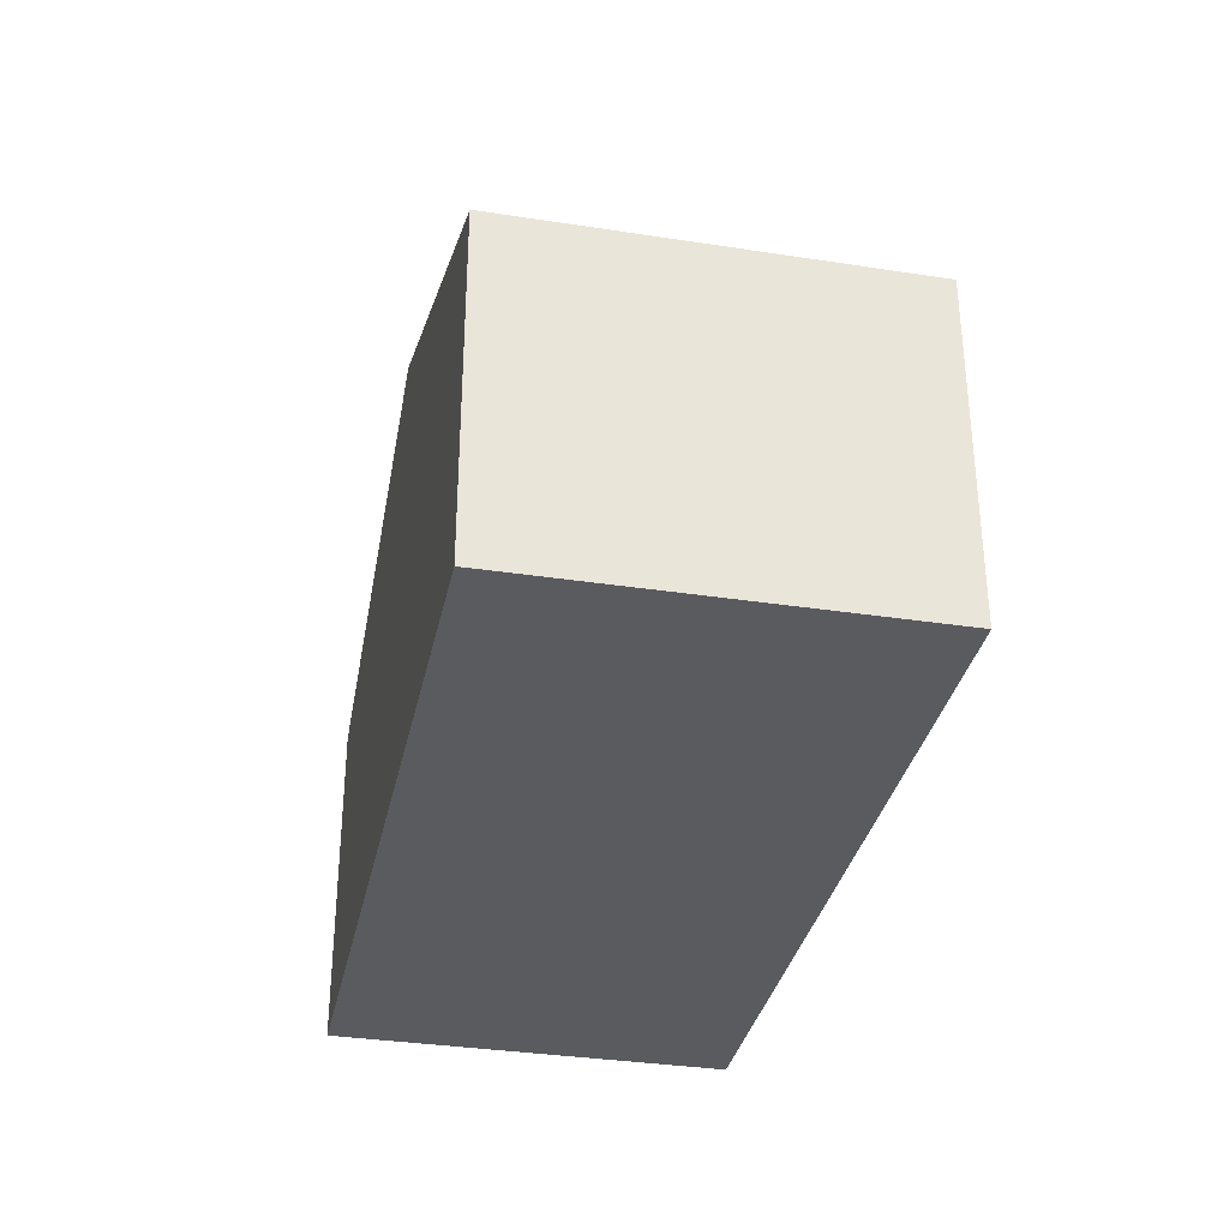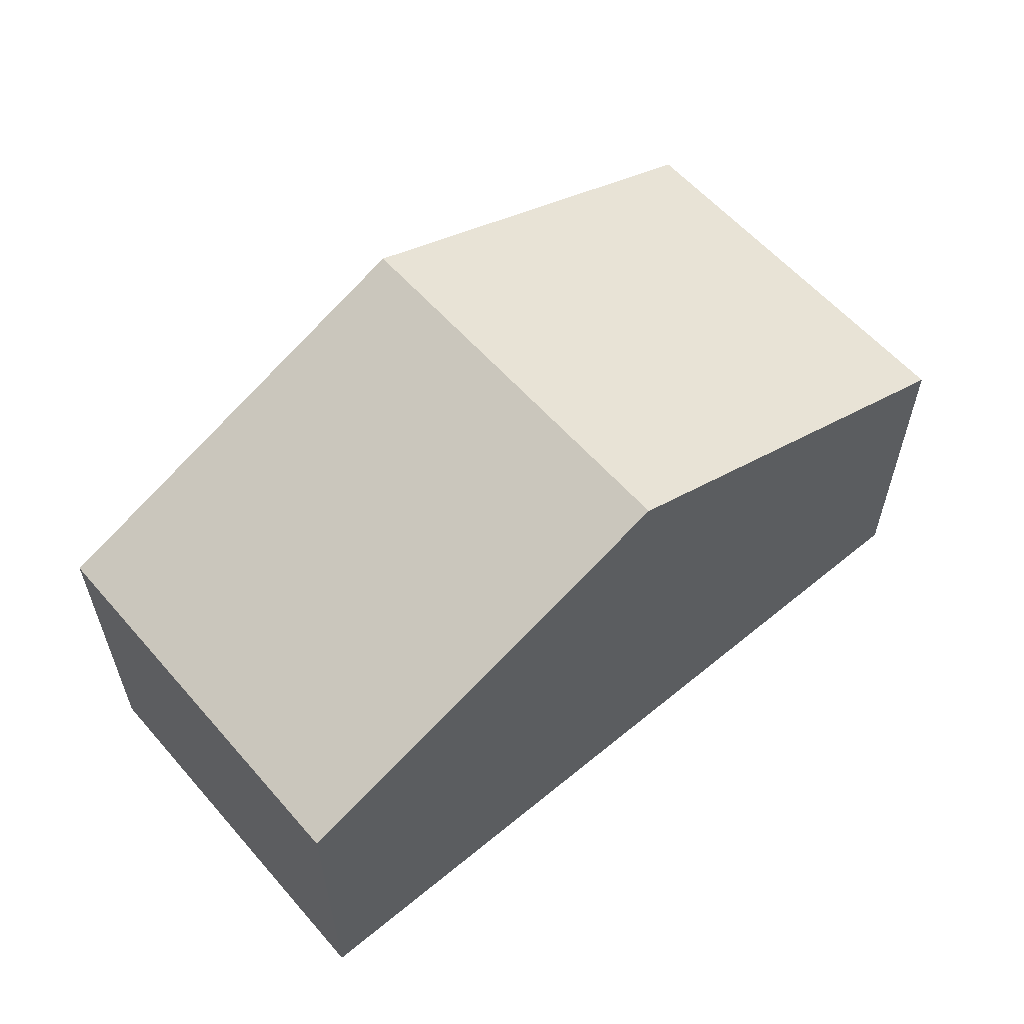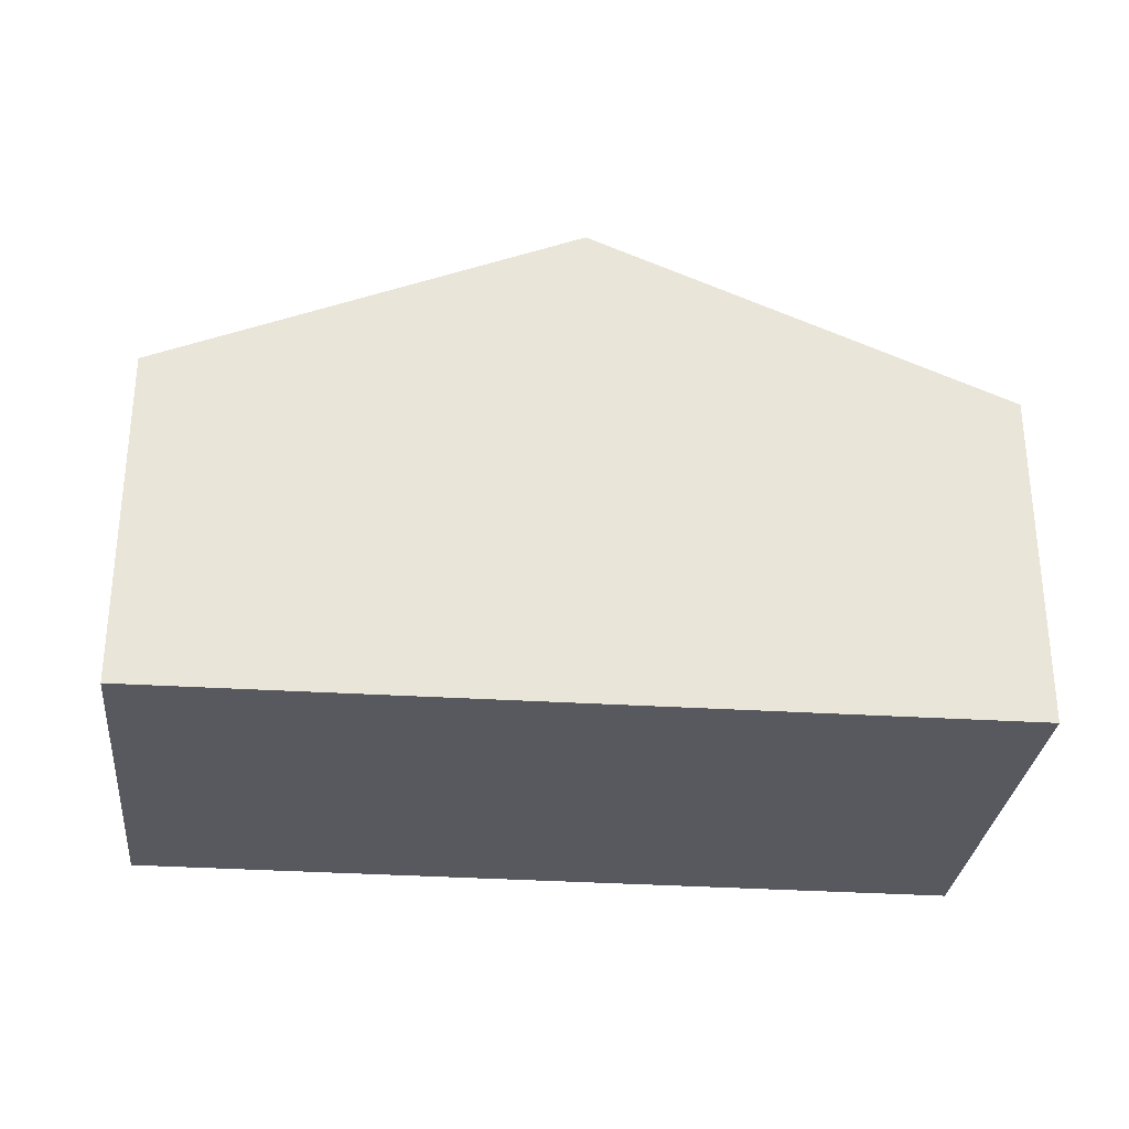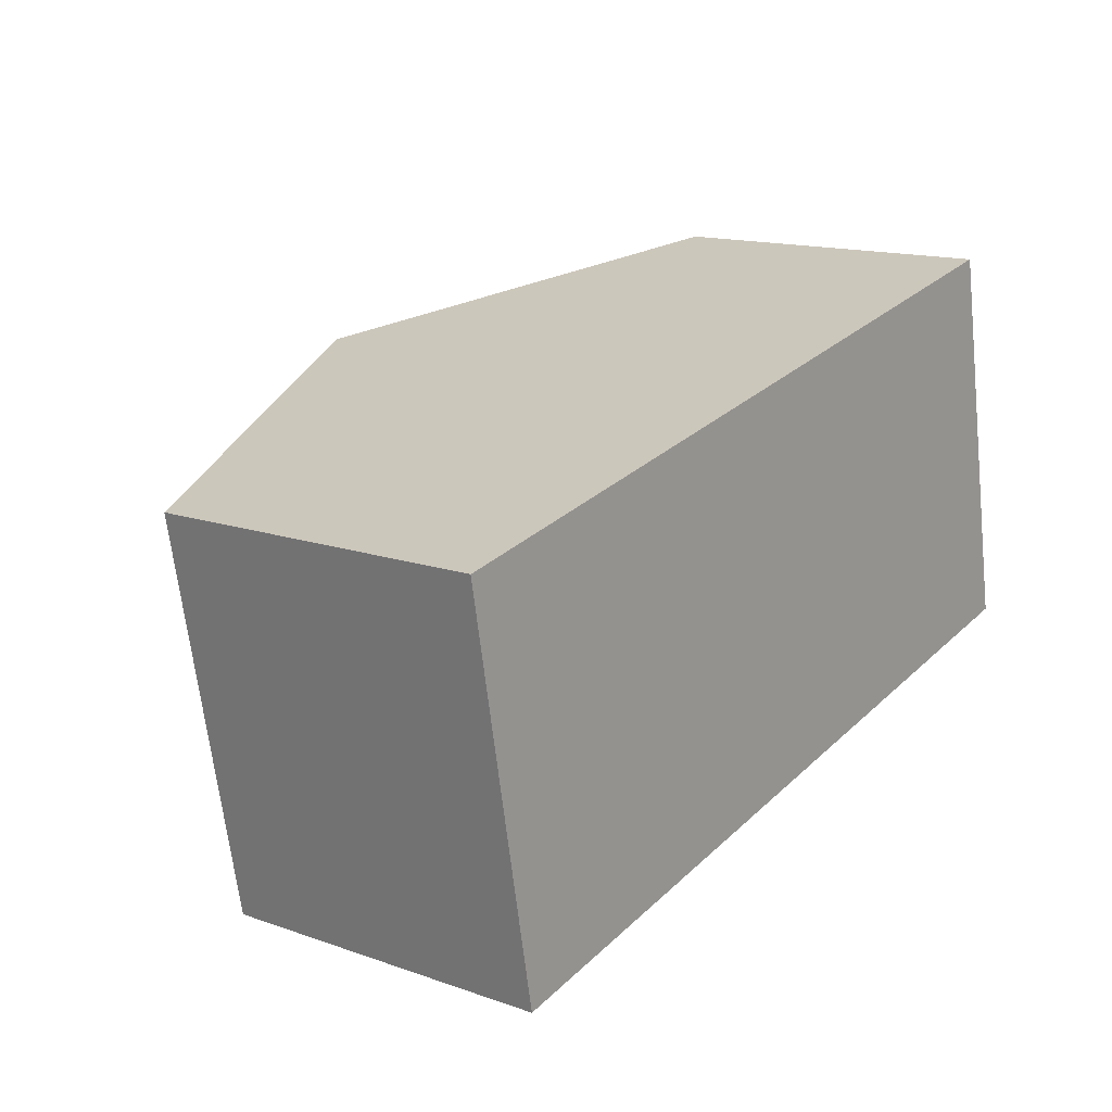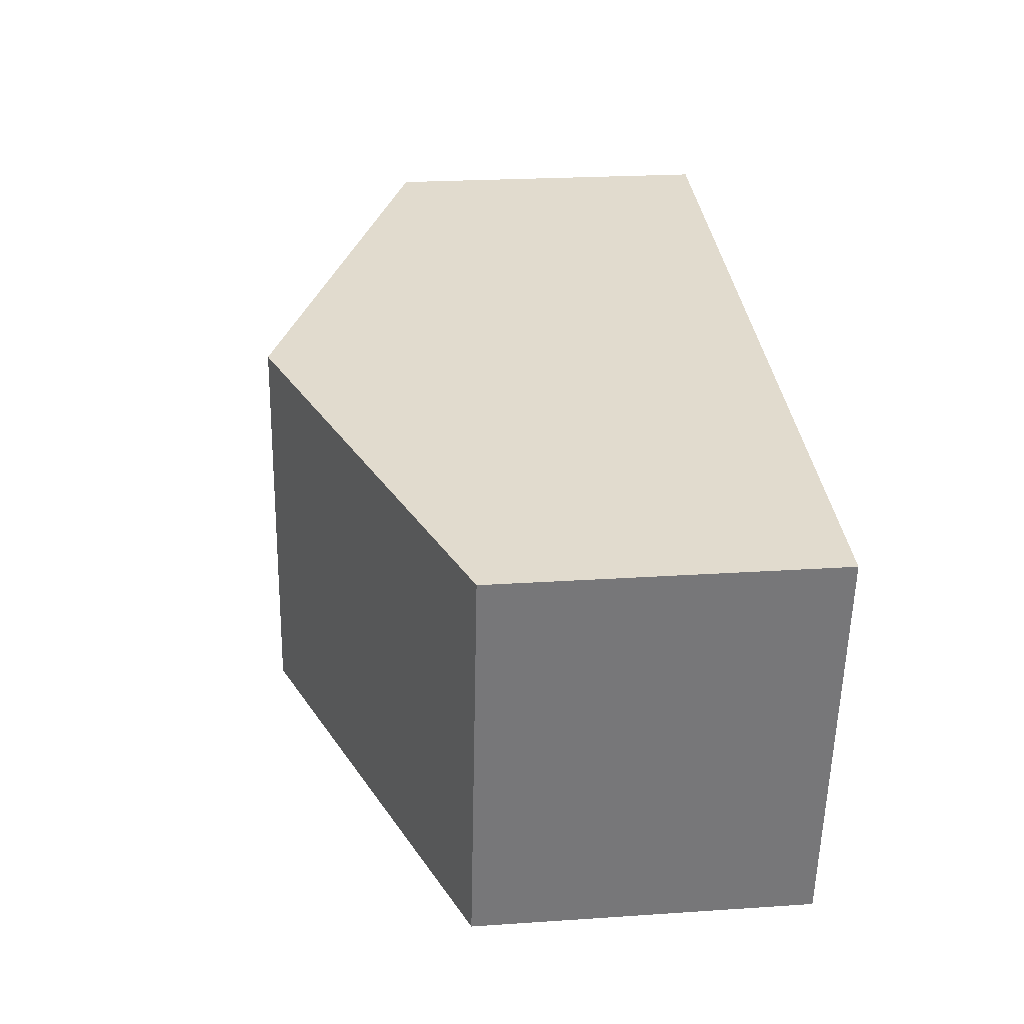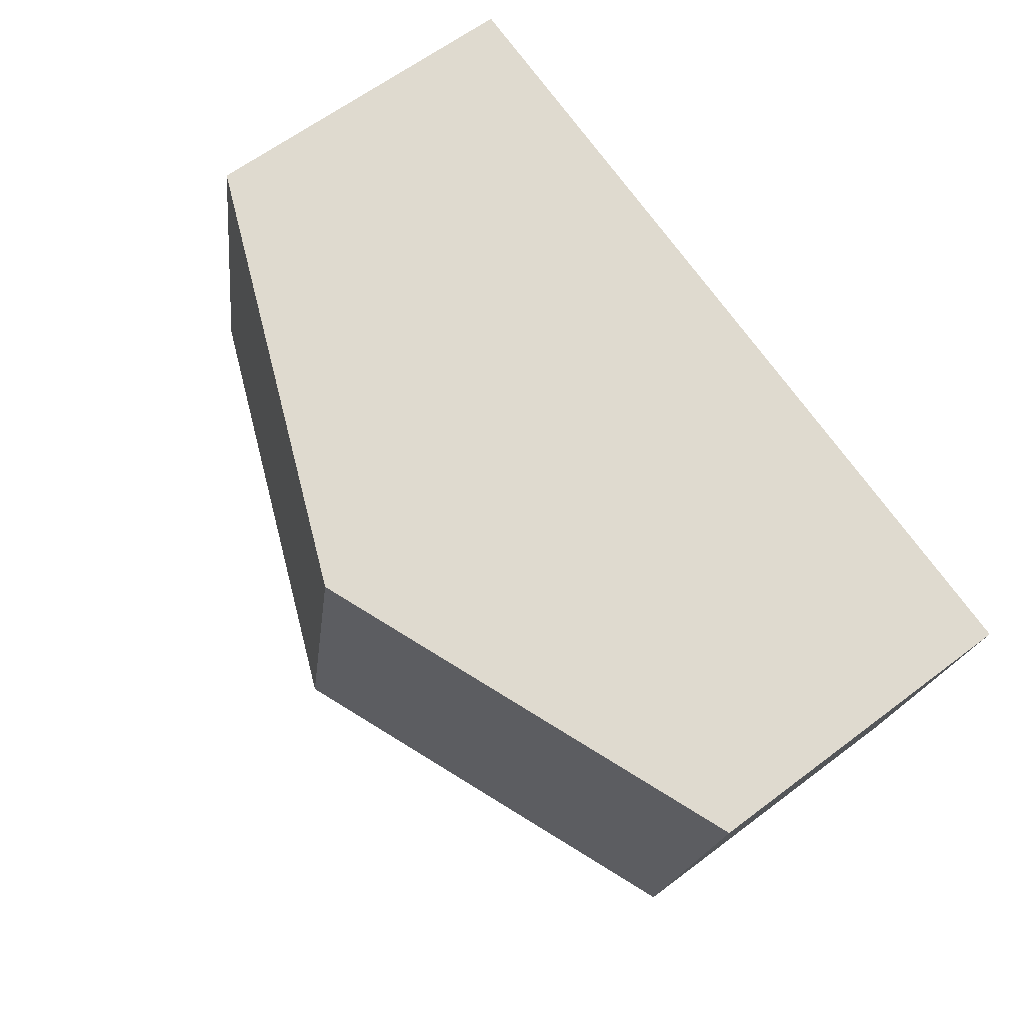
<metadata>
{"format":"obj","ext":"obj","renderer":"f3d","projection":"perspective","resolution":1024,"background":"white","views":[{"elev":-33.4,"azim":67.1,"up":"+Y"},{"elev":59.3,"azim":128.2,"up":"+Y"},{"elev":-30.3,"azim":163.2,"up":"+Y"},{"elev":14.6,"azim":-52.9,"up":"+Z"},{"elev":22.4,"azim":-96.7,"up":"+Z"},{"elev":62.4,"azim":-127.5,"up":"+Z"}]}
</metadata>
<code>
v  9.734 3.688 -2.516
v  4.458 5.566 0.879
v  8.897 3.699 1.755
v  7.692 4.548 -2.933
v  5.274 5.566 -3.426
v  0 3.691 2.26e-16
v  0.822 3.691 -4.334
v  0.822 2.654e-16 -4.334
v  0 0 0
v  4.458 -5.382e-17 0.879
v  8.897 -1.075e-16 1.755
v  9.734 1.541e-16 -2.516
v  7.692 1.796e-16 -2.933
v  5.274 2.098e-16 -3.426
g defaultobject
f 1 2 3
f 2 1 4
f 2 4 5
f 6 5 7
f 5 6 2
f 8 6 7
f 6 8 9
f 9 2 6
f 2 9 10
f 2 10 3
f 3 10 11
f 11 1 3
f 1 11 12
f 12 4 1
f 4 12 5
f 5 12 13
f 5 13 7
f 7 13 14
f 7 14 8
f 10 12 11
f 12 10 13
f 13 10 9
f 13 9 14
f 14 9 8

</code>
